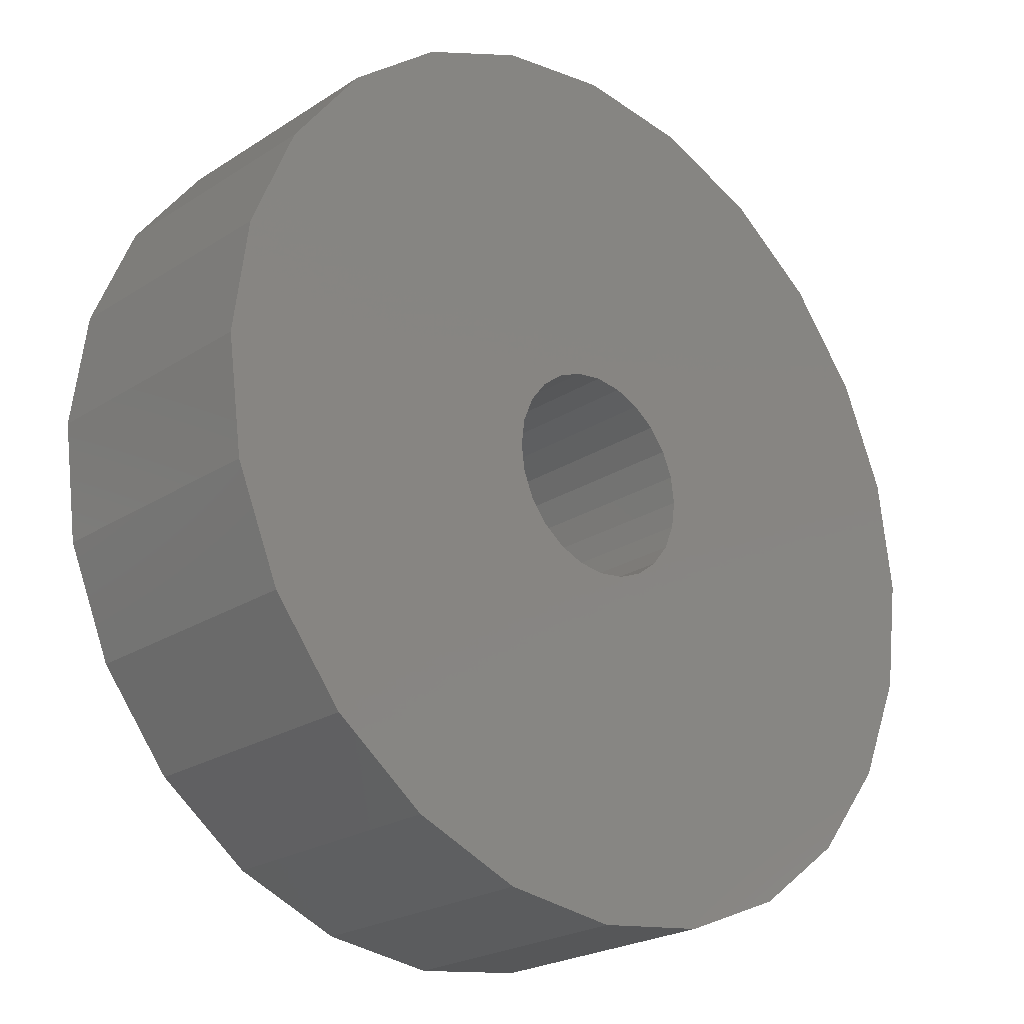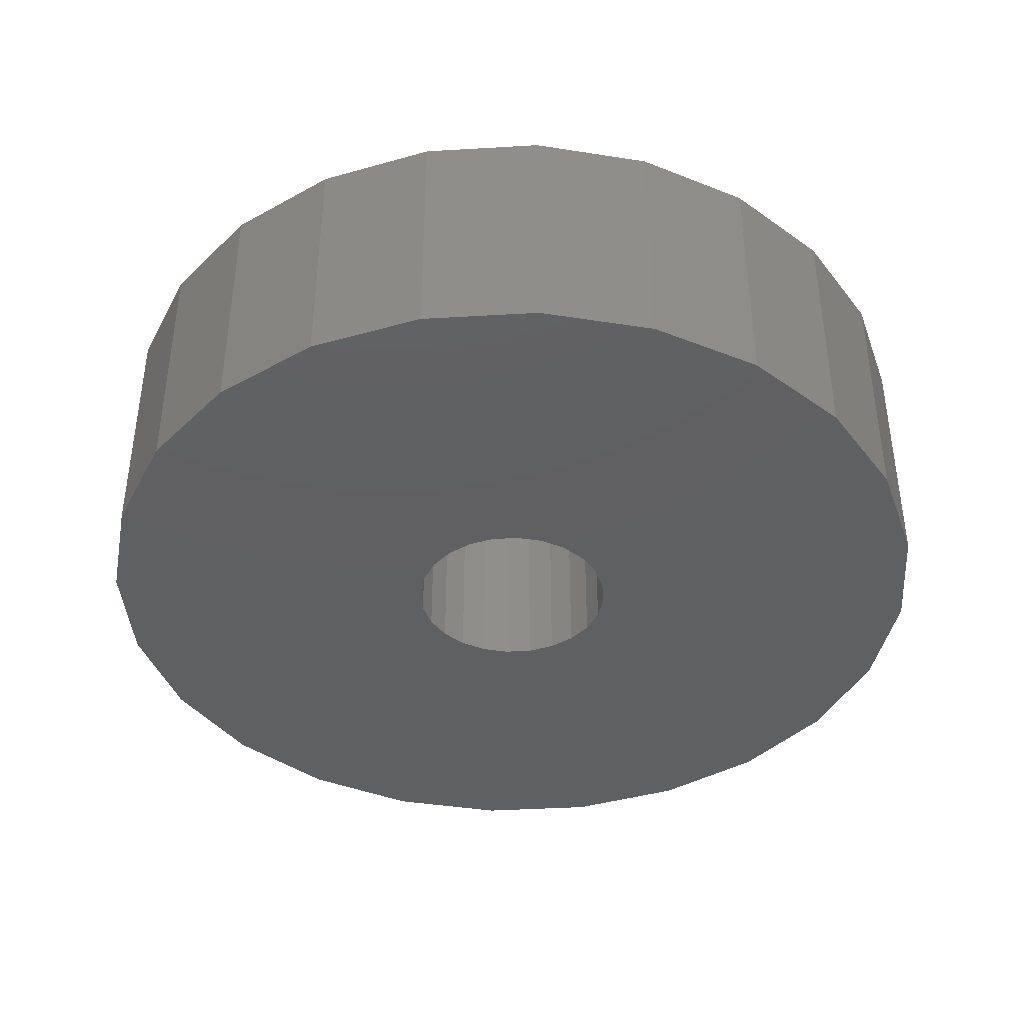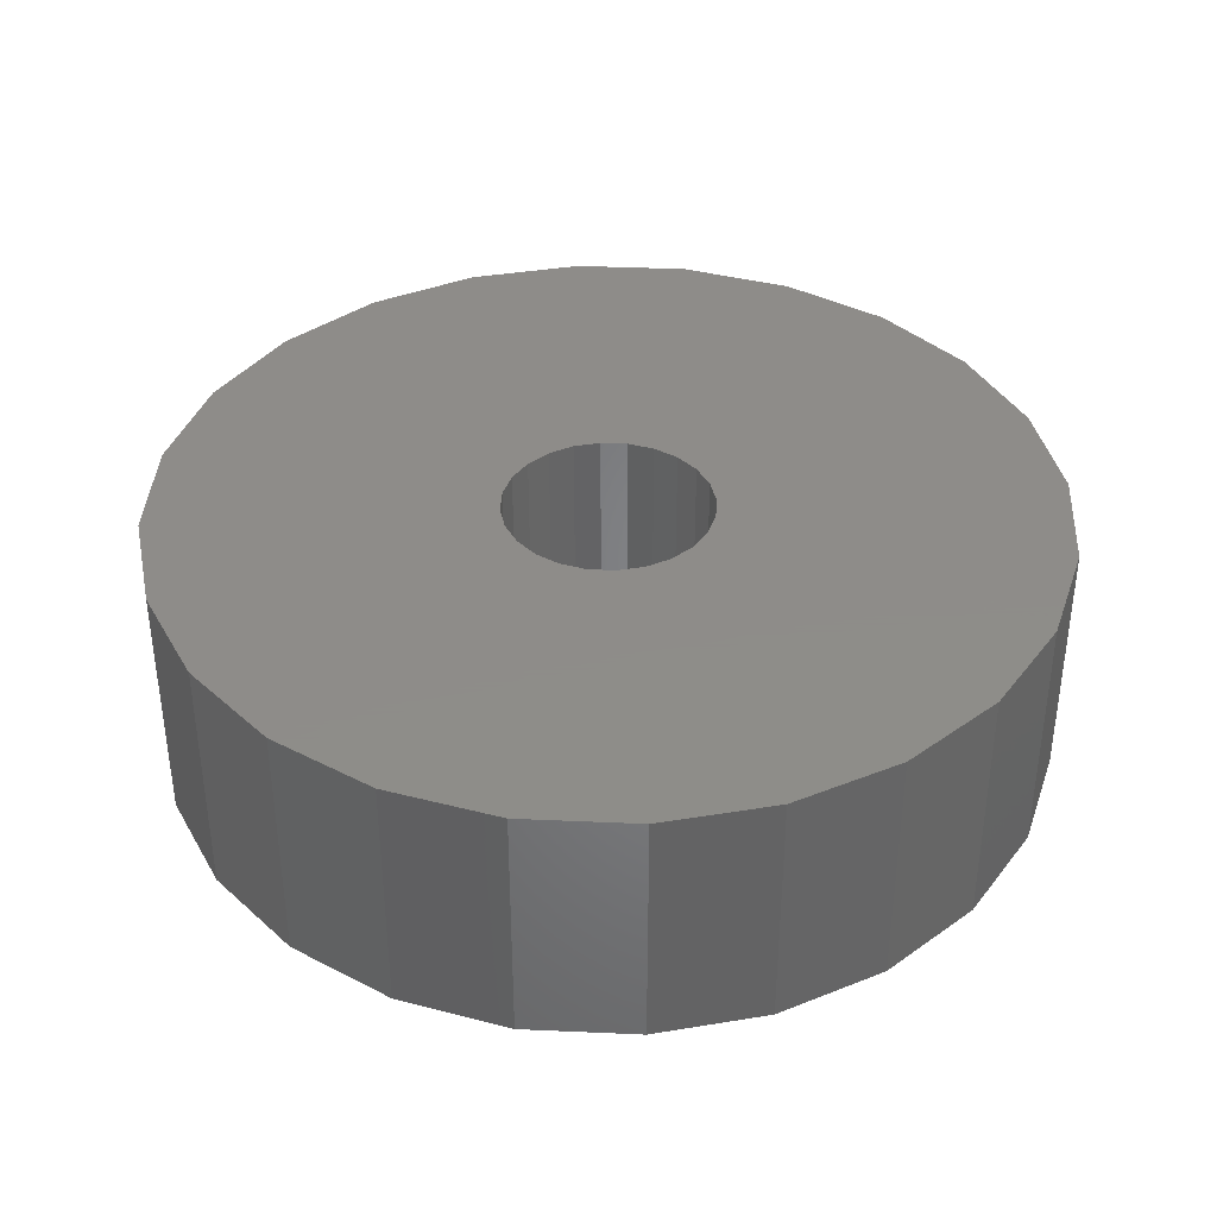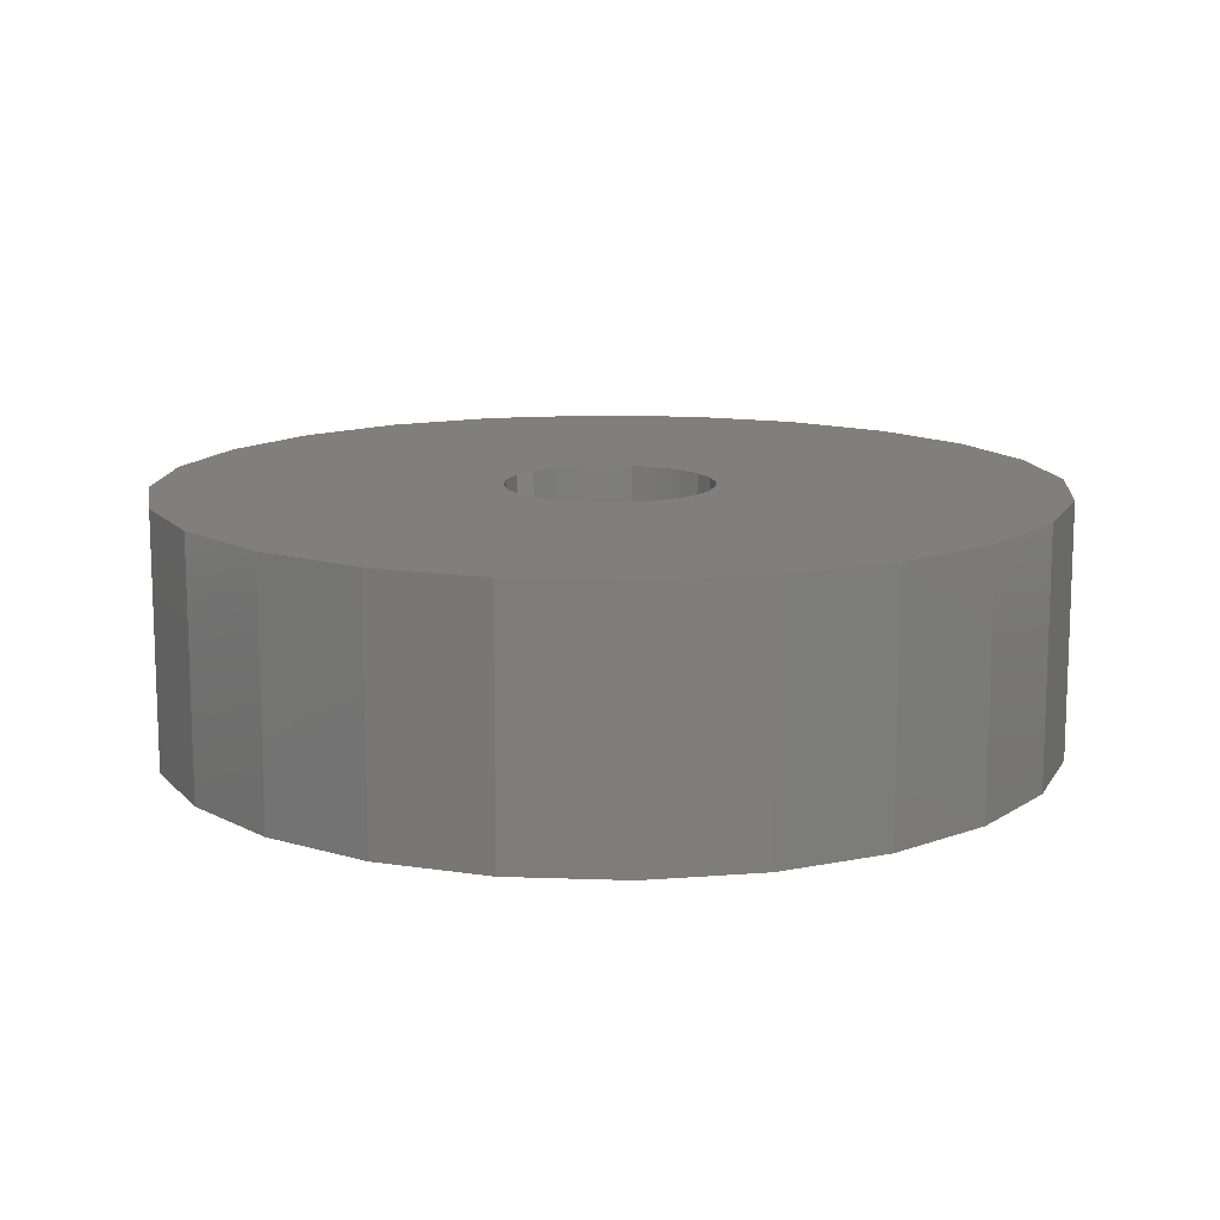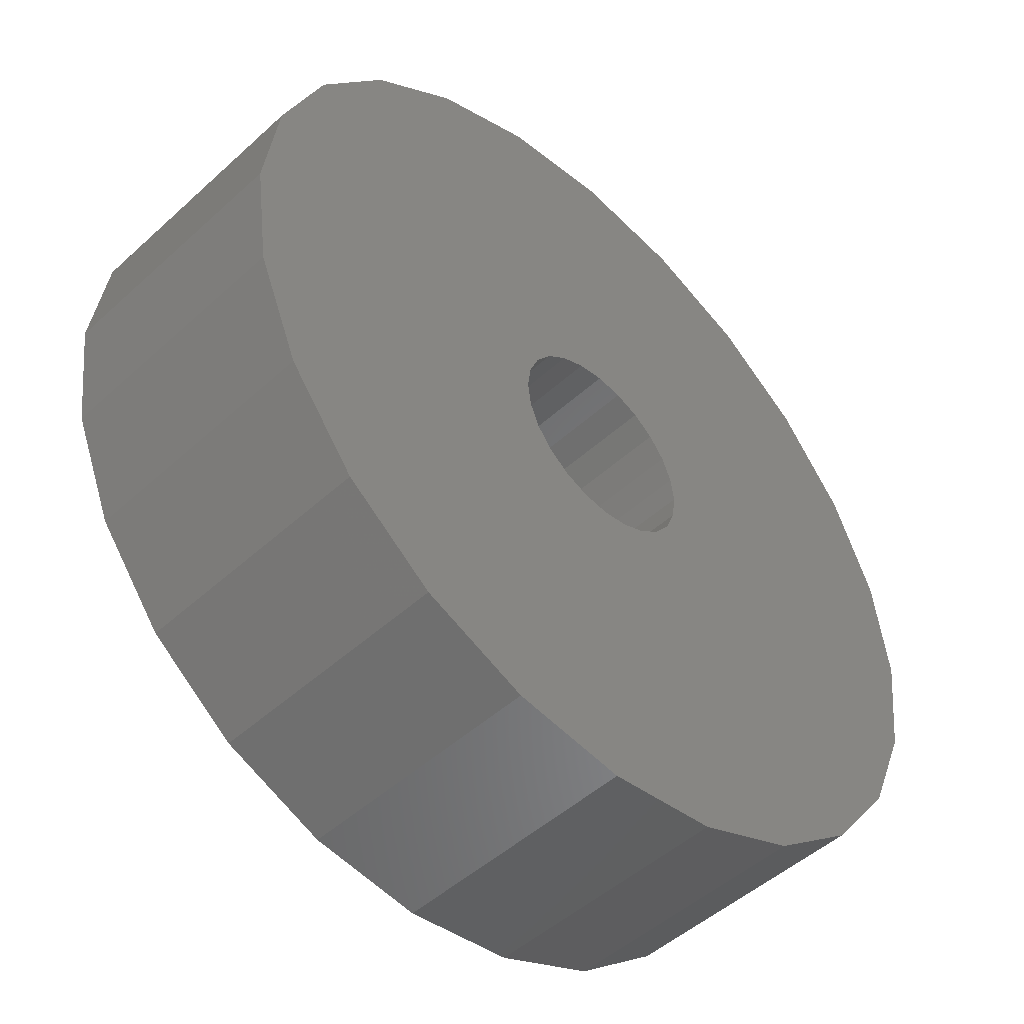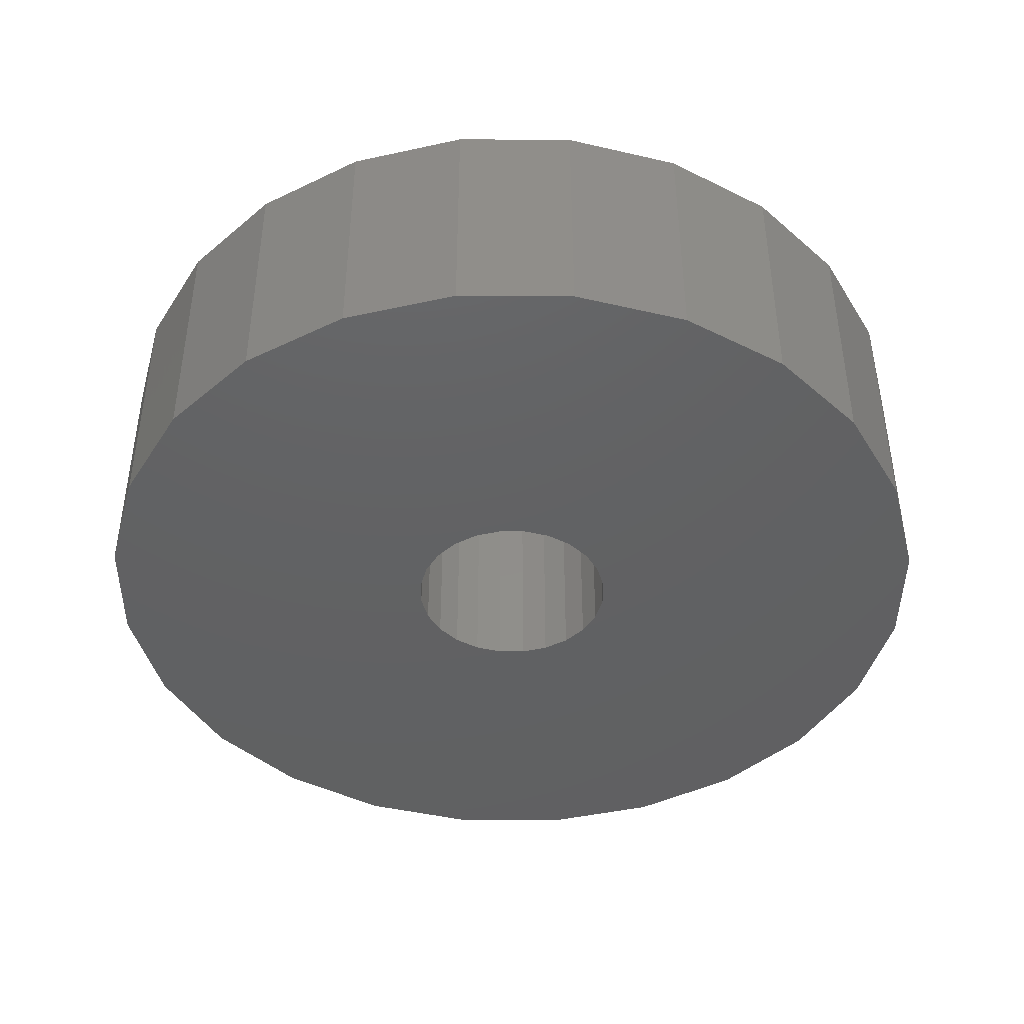
<metadata>
{"format":"stl","ext":"stl","renderer":"f3d","projection":"perspective","resolution":1024,"background":"white","views":[{"elev":-23.2,"azim":137.4,"up":"+Y"},{"elev":-40.7,"azim":-78.4,"up":"+Z"},{"elev":38.3,"azim":-169.3,"up":"+Z"},{"elev":12.9,"azim":147.2,"up":"+Z"},{"elev":-49.1,"azim":135.2,"up":"+Y"},{"elev":-43.4,"azim":112.1,"up":"+Z"}]}
</metadata>
<code>
# stl→obj: 96 verts, 192 faces
v -17.6 0 5
v -17 4.555 5
v -17 -4.555 5
v -15.24 8.8 5
v -12.45 12.45 5
v -8.8 15.24 5
v -4.555 17 5
v 0 17.6 5
v 4.555 17 5
v 8.8 15.24 5
v 12.45 12.45 5
v 2.05 3.551 5
v 15.24 8.8 5
v 3.551 2.05 5
v 17 4.555 5
v 3.96 -1.061 5
v 17.6 0 5
v 2.899 -2.899 5
v 17 -4.555 5
v 15.24 -8.8 5
v 12.45 -12.45 5
v 8.8 -15.24 5
v 4.555 -17 5
v 0 -17.6 5
v -4.555 -17 5
v -8.8 -15.24 5
v -12.45 -12.45 5
v -15.24 -8.8 5
v -3.551 -2.05 5
v -3.96 -1.061 5
v -4.1 0 5
v 3.96 1.061 5
v 1.061 -3.96 5
v 0 -4.1 5
v -2.899 -2.899 5
v -2.05 -3.551 5
v -1.061 -3.96 5
v 2.05 -3.551 5
v 3.551 -2.05 5
v 4.1 0 5
v 2.899 2.899 5
v 1.061 3.96 5
v 0 4.1 5
v -1.061 3.96 5
v -2.05 3.551 5
v -3.551 2.05 5
v -2.899 2.899 5
v -3.96 1.061 5
v -17.6 0 15
v -17 4.555 15
v -17 -4.555 15
v -15.24 -8.8 15
v -12.45 -12.45 15
v -8.8 -15.24 15
v -4.555 -17 15
v 0 -17.6 15
v 4.555 -17 15
v 8.8 -15.24 15
v 12.45 -12.45 15
v 15.24 -8.8 15
v 17 -4.555 15
v 17.6 0 15
v 17 4.555 15
v 15.24 8.8 15
v 12.45 12.45 15
v 8.8 15.24 15
v 4.555 17 15
v 0 17.6 15
v -4.555 17 15
v -8.8 15.24 15
v -12.45 12.45 15
v -15.24 8.8 15
v -3.96 1.061 15
v -4.1 0 15
v -3.96 -1.061 15
v -3.551 2.05 15
v -2.899 2.899 15
v -2.05 3.551 15
v -1.061 3.96 15
v 0 4.1 15
v 1.061 3.96 15
v 2.05 3.551 15
v 2.899 2.899 15
v 3.551 2.05 15
v 3.96 1.061 15
v 4.1 0 15
v 3.96 -1.061 15
v 3.551 -2.05 15
v 2.899 -2.899 15
v 2.05 -3.551 15
v 1.061 -3.96 15
v 0 -4.1 15
v -1.061 -3.96 15
v -2.05 -3.551 15
v -2.899 -2.899 15
v -3.551 -2.05 15
f 1 2 3
f 3 2 4
f 3 4 5
f 3 5 6
f 3 6 7
f 3 7 8
f 3 8 9
f 3 9 10
f 3 10 11
f 12 11 13
f 14 13 15
f 16 15 17
f 18 17 19
f 3 19 20
f 3 20 21
f 3 21 22
f 3 22 23
f 3 23 24
f 3 24 25
f 3 25 26
f 3 26 27
f 3 27 28
f 29 3 30
f 3 31 30
f 14 15 32
f 33 19 34
f 3 35 36
f 3 36 37
f 3 37 34
f 3 34 19
f 38 19 33
f 18 19 38
f 39 17 18
f 16 17 39
f 40 15 16
f 32 15 40
f 35 3 29
f 41 13 14
f 12 13 41
f 42 11 12
f 43 11 42
f 44 11 43
f 45 11 44
f 3 11 45
f 46 3 47
f 48 3 46
f 31 3 48
f 47 3 45
f 1 49 2
f 2 49 50
f 1 3 49
f 49 3 51
f 3 28 51
f 51 28 52
f 28 27 52
f 52 27 53
f 53 27 26
f 54 53 26
f 54 26 25
f 55 54 25
f 55 25 24
f 56 55 24
f 56 24 23
f 57 56 23
f 57 23 22
f 58 57 22
f 58 22 21
f 59 58 21
f 59 21 20
f 60 59 20
f 60 20 19
f 61 60 19
f 61 19 17
f 62 61 17
f 17 15 63
f 62 17 63
f 15 13 64
f 63 15 64
f 13 11 65
f 64 13 65
f 10 66 11
f 11 66 65
f 9 67 10
f 10 67 66
f 8 68 9
f 9 68 67
f 7 69 8
f 8 69 68
f 6 70 7
f 7 70 69
f 5 71 6
f 6 71 70
f 4 72 5
f 5 72 71
f 2 50 4
f 4 50 72
f 48 73 74
f 31 48 74
f 74 75 30
f 31 74 30
f 46 76 73
f 48 46 73
f 47 77 76
f 46 47 76
f 45 78 77
f 47 45 77
f 44 79 78
f 45 44 78
f 43 80 79
f 44 43 79
f 42 81 80
f 43 42 80
f 12 82 81
f 42 12 81
f 41 83 82
f 12 41 82
f 84 83 14
f 14 83 41
f 85 84 32
f 32 84 14
f 86 85 40
f 40 85 32
f 86 40 87
f 87 40 16
f 87 16 88
f 88 16 39
f 88 39 89
f 89 39 18
f 89 18 90
f 90 18 38
f 90 38 91
f 91 38 33
f 91 33 92
f 92 33 34
f 92 34 93
f 93 34 37
f 93 37 94
f 94 37 36
f 94 36 95
f 95 36 35
f 96 95 35
f 29 96 35
f 75 96 29
f 30 75 29
f 50 49 51
f 53 50 52
f 52 50 51
f 54 50 53
f 55 50 54
f 56 50 55
f 57 50 56
f 58 50 57
f 59 50 58
f 94 50 59
f 89 90 60
f 76 77 50
f 64 50 63
f 65 50 64
f 66 50 65
f 67 50 66
f 68 50 67
f 69 50 68
f 70 50 69
f 71 50 70
f 72 50 71
f 94 95 50
f 73 50 74
f 84 85 62
f 80 81 63
f 87 88 61
f 78 50 77
f 79 50 78
f 80 50 79
f 81 82 63
f 63 50 80
f 82 83 63
f 63 83 62
f 83 84 62
f 62 85 61
f 85 86 61
f 86 87 61
f 61 88 60
f 88 89 60
f 60 90 59
f 90 91 59
f 92 93 59
f 93 94 59
f 95 96 50
f 75 50 96
f 91 92 59
f 75 74 50
f 73 76 50

</code>
